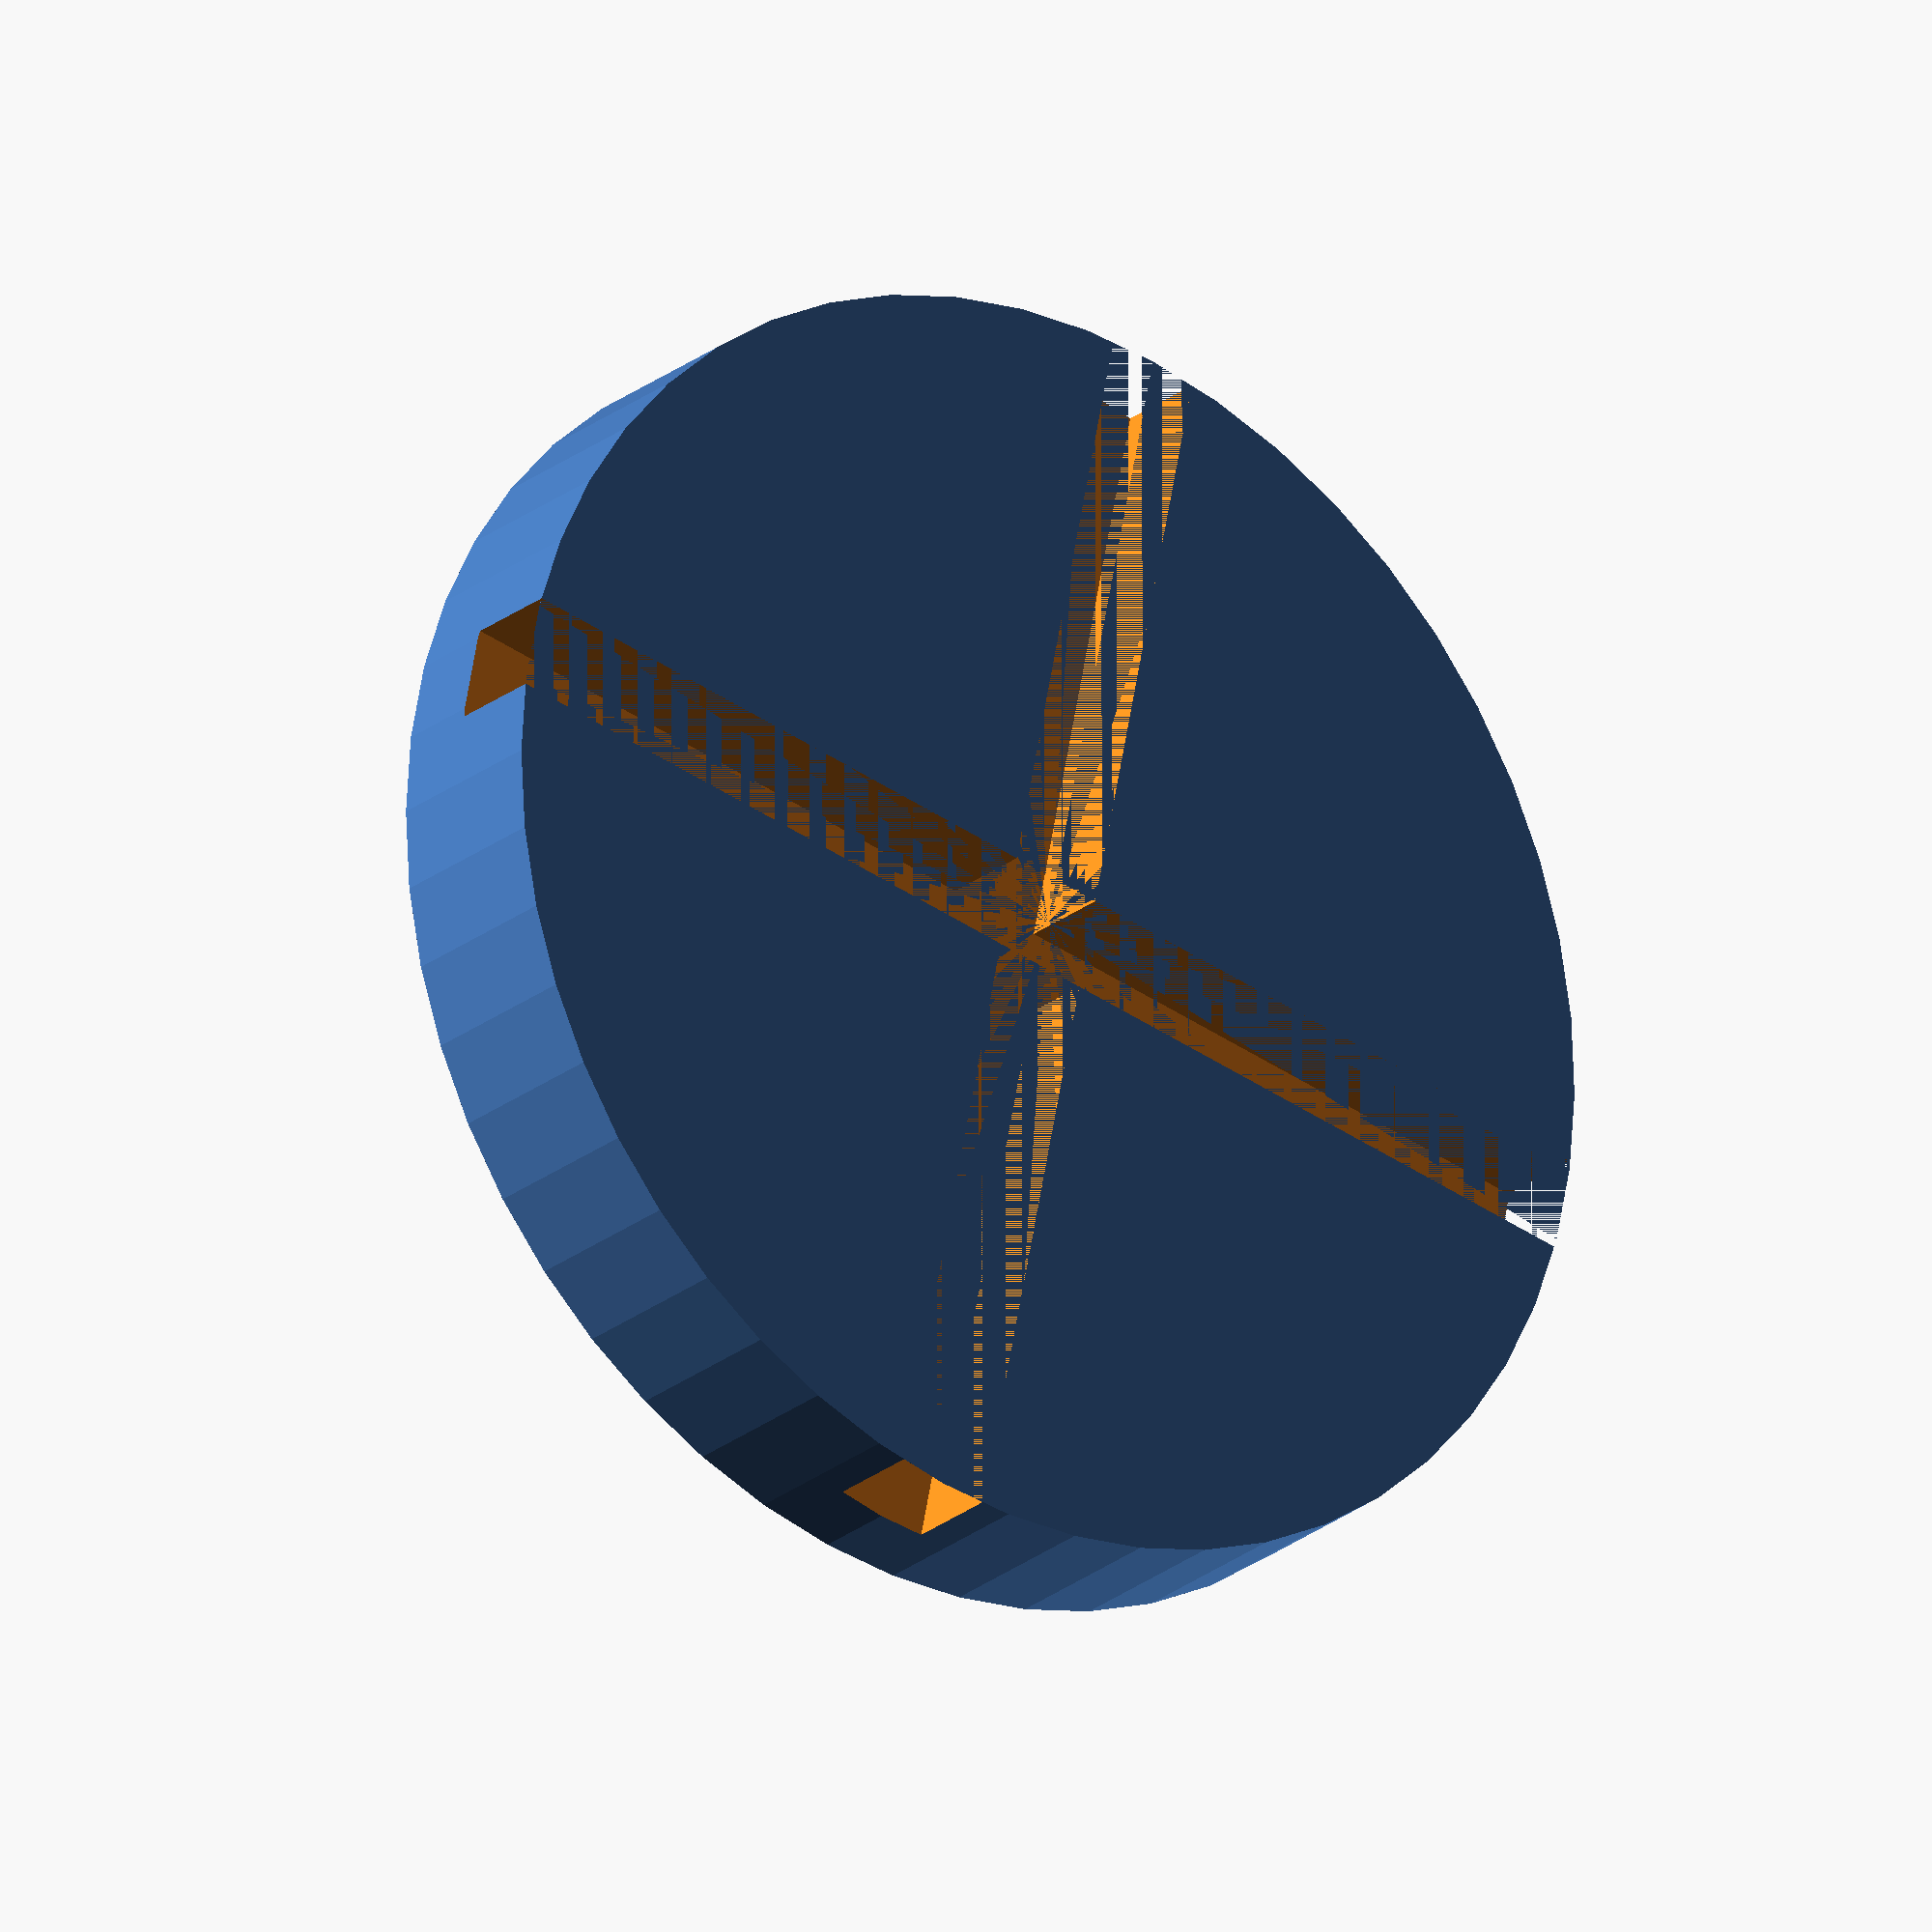
<openscad>
//Begin of user adjustable parameters...

//These parameters are defaulted for the... 
//Harbor Freight 1.5 ton jack.
//Adjust for your jack accordingly.
jackpad_bot_dia=83.5;
jackpad_top_dia=105;
jackpad_bot_height=6.3;

//This is the thickness of the top cylinder.
//If you are adding slots make sure this is "thicker"
//than the slot(s) height(s)
//For no slots I set this to 9
jackpad_top_height=15;

//set these to zero if you want just a flat top
//set channel_1 width/height for a single slot
//set channel_2 width/height for a cross slot
channel_1_width=8;
channel_1_height=8;
channel_2_width=8;
channel_2_height=8;

//End of user adjusted parameters...


jackpad_bot_rad=jackpad_bot_dia / 2.0;
jackpad_top_rad=jackpad_top_dia / 2.0;
    
difference(){    
union(){
	translate([0,0,(jackpad_top_height/2.0)]) {
        cylinder (h = jackpad_top_height, r=jackpad_top_rad, center = true, $fn=50);
        }
	translate([0,0,-(jackpad_bot_height/2.0)]) {
        cylinder (h = jackpad_bot_height, r=jackpad_bot_rad, center = true, $fn=50);
        }
     }  

union(){        
    translate([0,0,(((jackpad_top_height/2.0)-(channel_1_height/2.0))+(jackpad_top_height/2.0))]) {
        cube ([channel_1_height,(jackpad_top_dia+10),channel_1_height], center = true);
        }   
    translate([0,0,(((jackpad_top_height/2.0)-(channel_1_height/2.0))+(jackpad_top_height/2.0))]) {
        cube ([(jackpad_top_dia+10),channel_2_width,channel_2_height], center = true);
        }  
     }  
}
</openscad>
<views>
elev=24.1 azim=281.5 roll=322.5 proj=o view=solid
</views>
